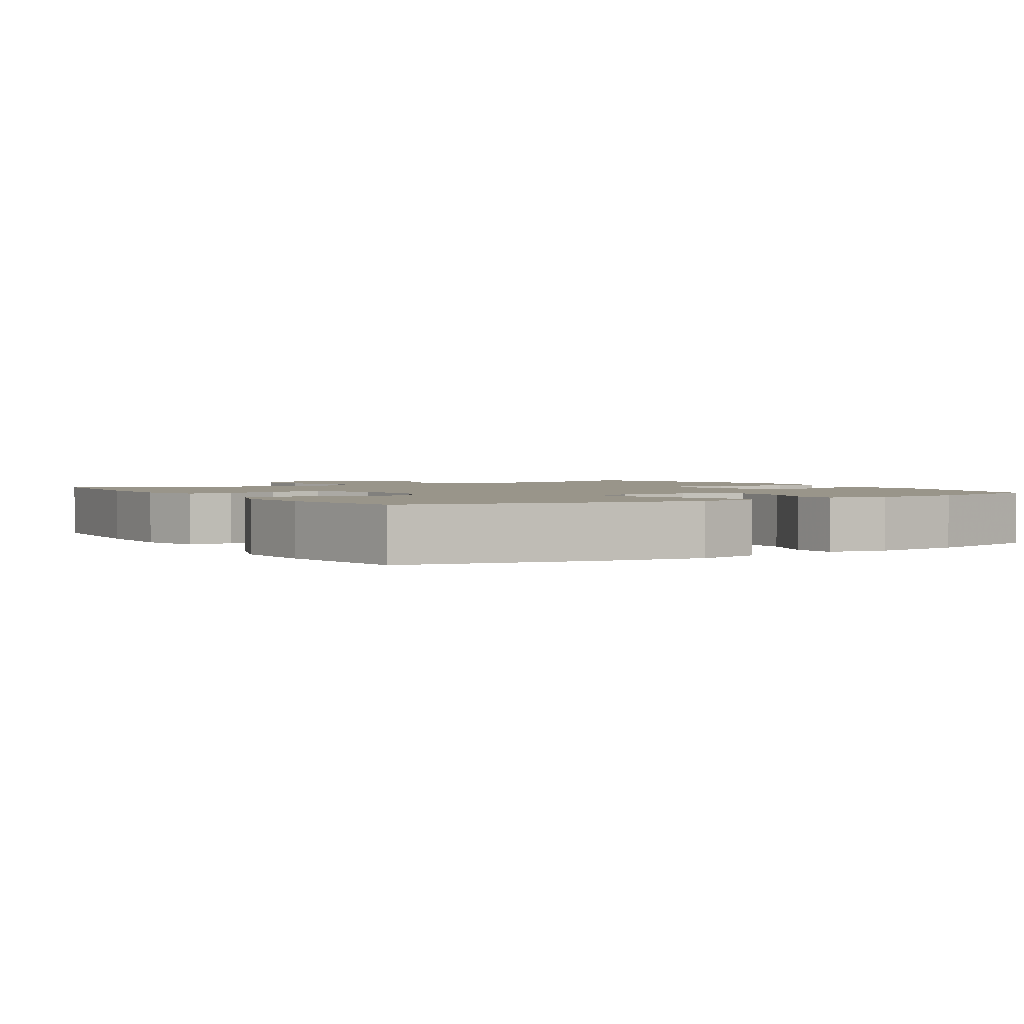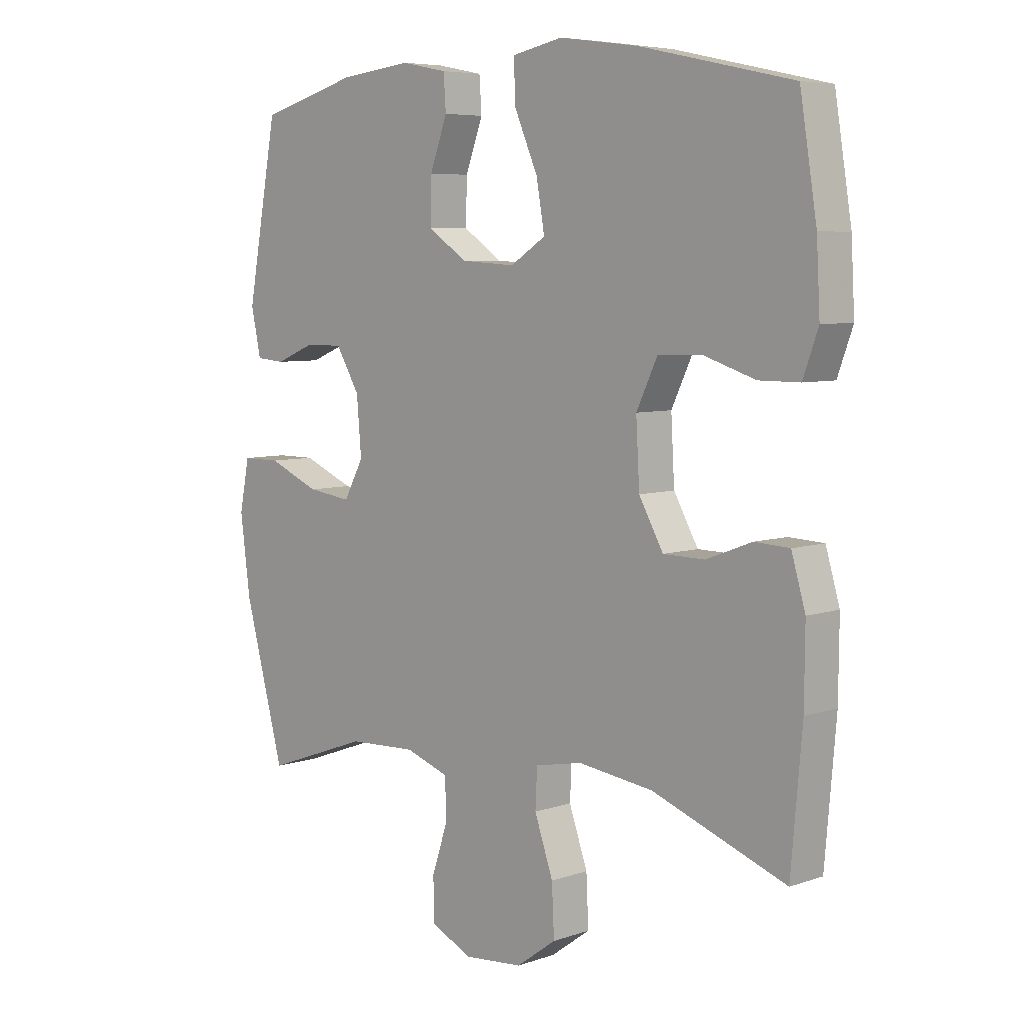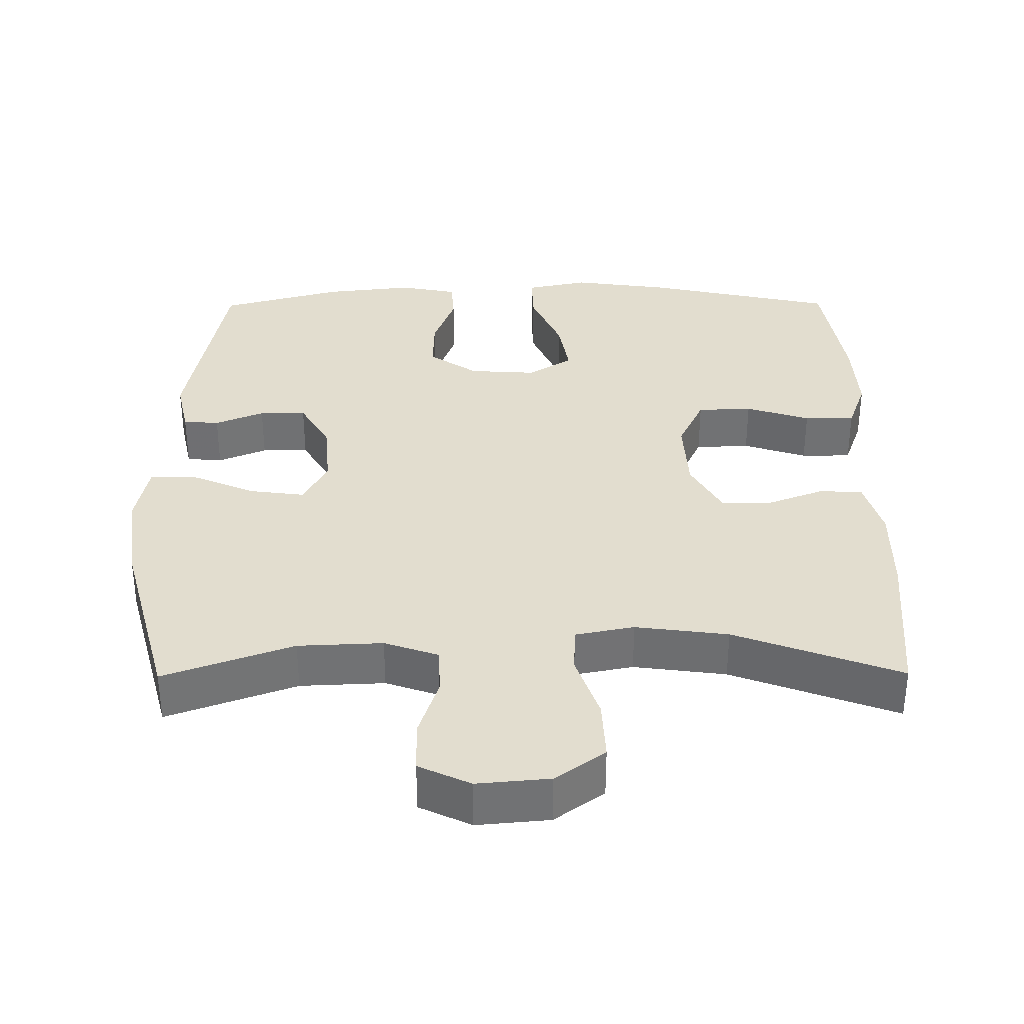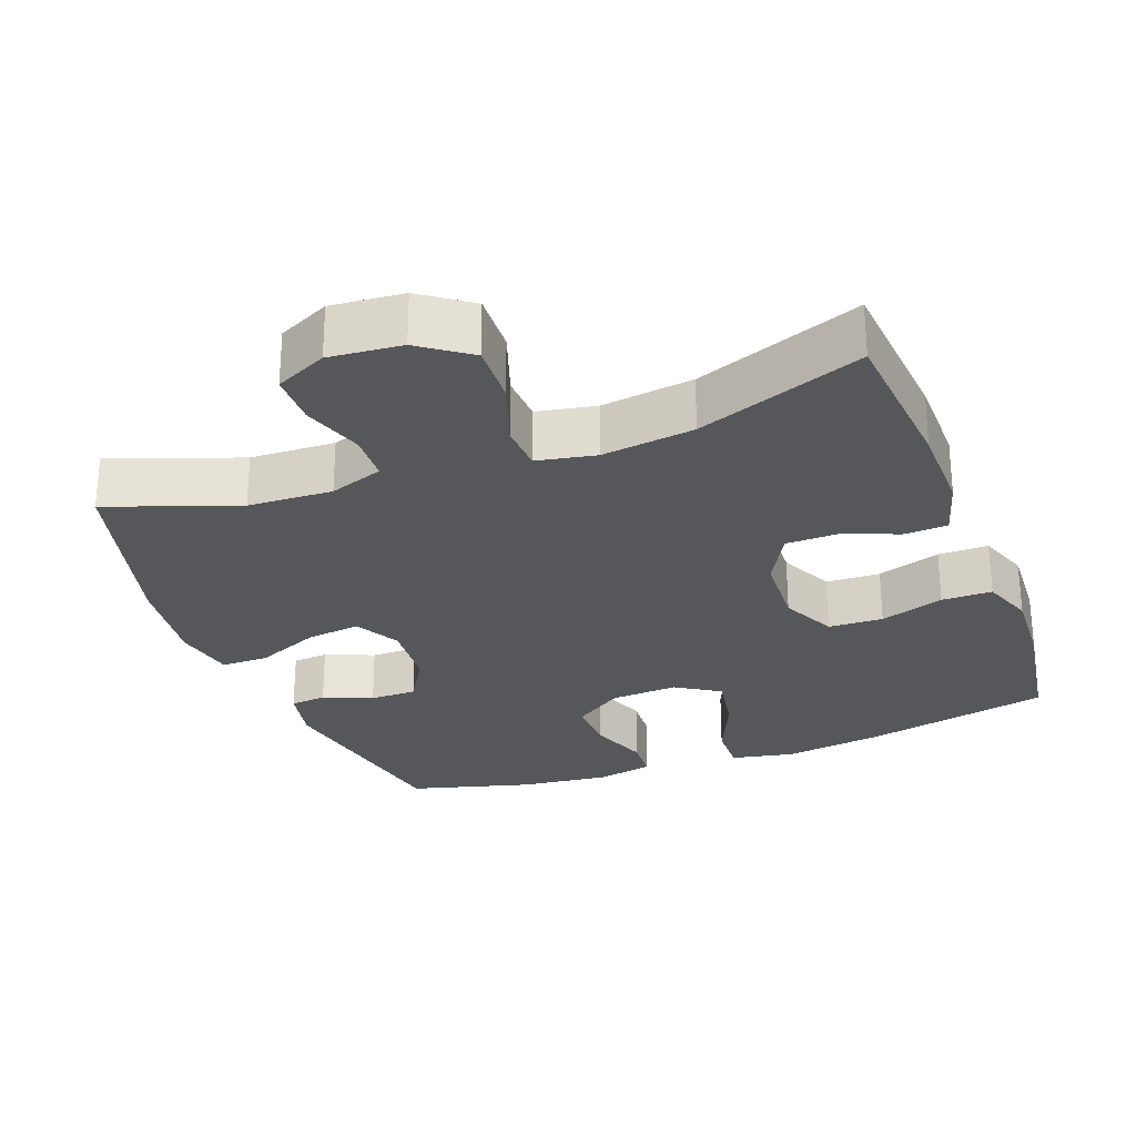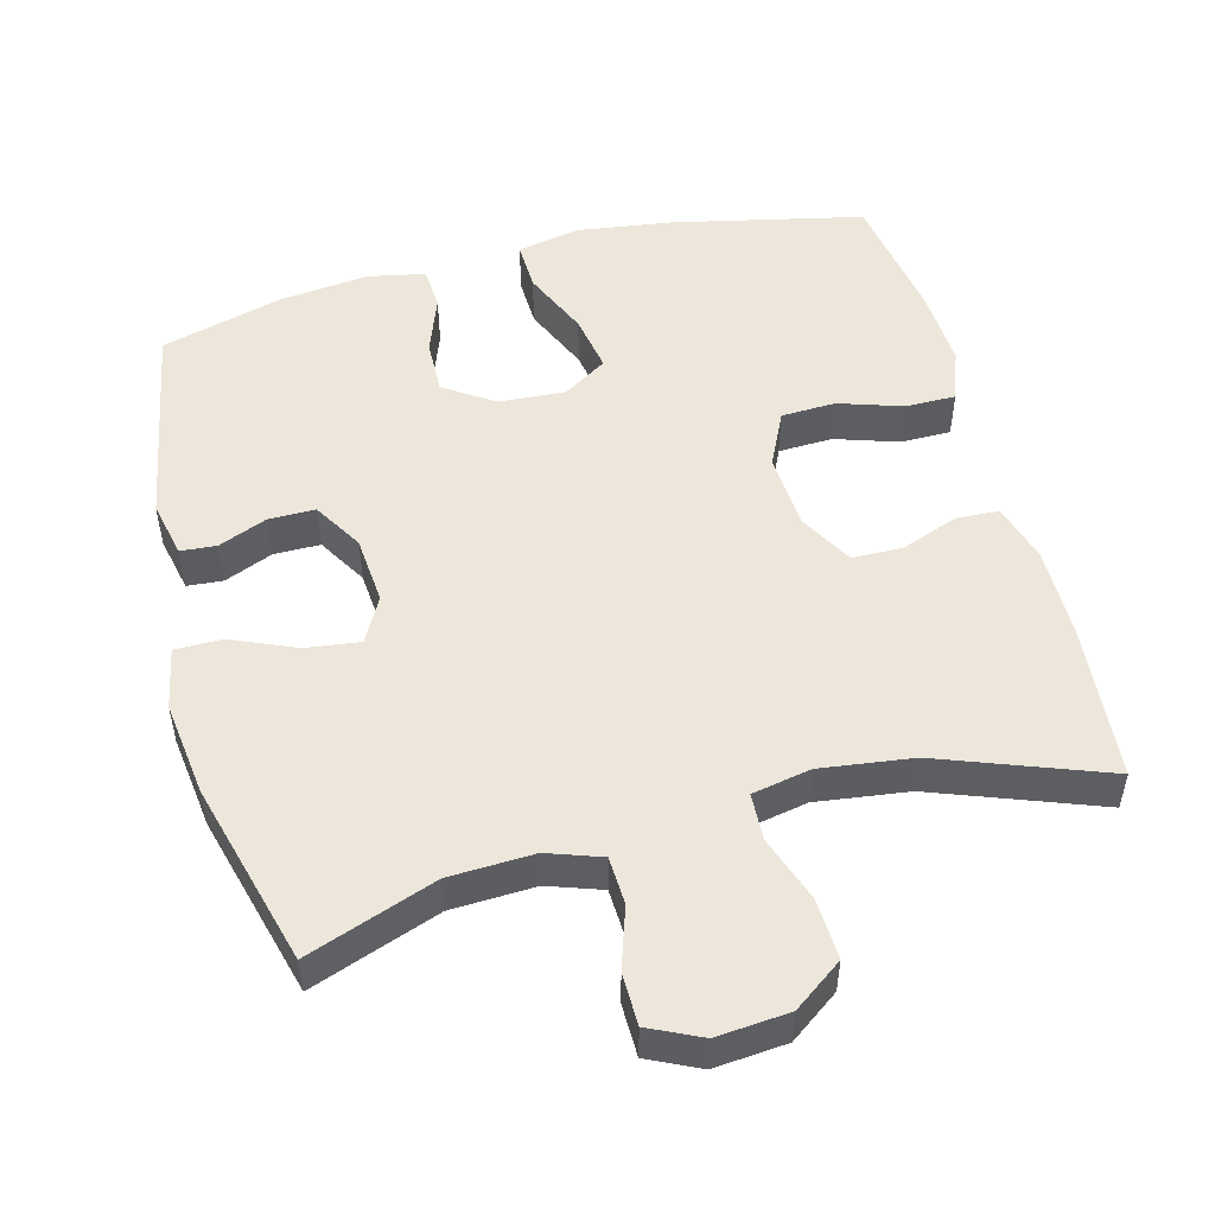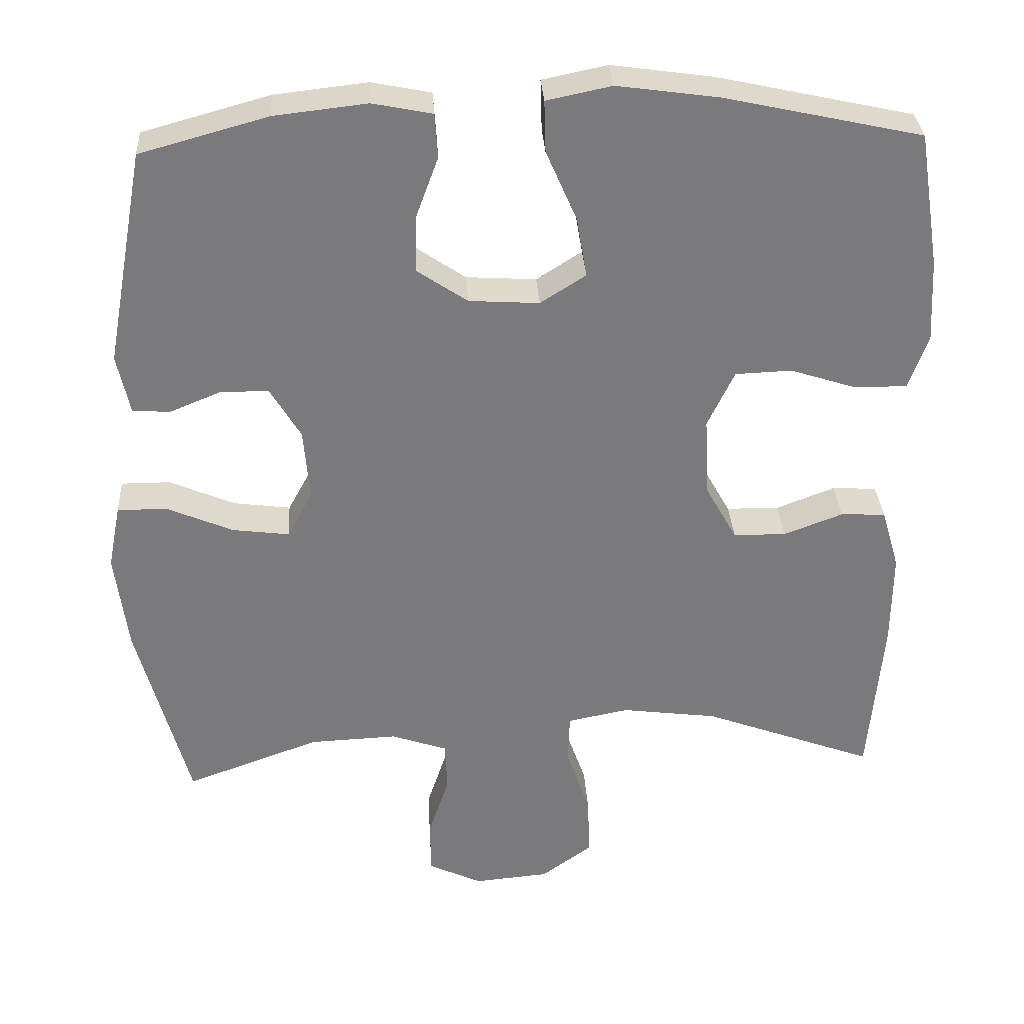
<metadata>
{"format":"obj","ext":"obj","renderer":"f3d","projection":"perspective","resolution":1024,"background":"white","views":[{"elev":2.0,"azim":-32.0,"up":"+Y"},{"elev":6.3,"azim":-135.3,"up":"+Z"},{"elev":34.8,"azim":179.6,"up":"+Y"},{"elev":-27.4,"azim":-159.3,"up":"+Y"},{"elev":51.1,"azim":165.2,"up":"+Y"},{"elev":32.1,"azim":176.6,"up":"+Z"}]}
</metadata>
<code>
v -0.5 0.07 -0.5
v -0.519 0.07 -0.279
v -0.52 0.07 -0.153
v -0.496 0.07 -0.071
v -0.436 0.07 -0.068
v -0.357 0.07 -0.098
v -0.286 0.07 -0.097
v -0.244 0.07 -0.022
v -0.238 0.07 0.085
v -0.274 0.07 0.161
v -0.35 0.07 0.164
v -0.439 0.07 0.135
v -0.509 0.07 0.135
v -0.535 0.07 0.207
v -0.529 0.07 0.319
v -0.5 0.07 0.5
v -0.236 0.07 0.558
v -0.1 0.07 0.577
v -0.013 0.07 0.559
v -0.015 0.07 0.49
v -0.056 0.07 0.396
v -0.07 0.07 0.315
v -0.009 0.07 0.276
v 0.085 0.07 0.282
v 0.153 0.07 0.328
v 0.151 0.07 0.404
v 0.121 0.07 0.486
v 0.125 0.07 0.545
v 0.205 0.07 0.561
v 0.329 0.07 0.547
v 0.5 0.07 0.5
v 0.553 0.07 0.211
v 0.536 0.07 0.132
v 0.486 0.07 0.128
v 0.418 0.07 0.156
v 0.353 0.07 0.156
v 0.312 0.07 0.087
v 0.304 0.07 -0.009
v 0.338 0.07 -0.072
v 0.414 0.07 -0.062
v 0.503 0.07 -0.024
v 0.569 0.07 -0.024
v 0.586 0.07 -0.11
v 0.569 0.07 -0.243
v 0.5 0.07 -0.5
v 0.32 0.07 -0.435
v 0.202 0.07 -0.43
v 0.127 0.07 -0.456
v 0.124 0.07 -0.523
v 0.152 0.07 -0.608
v 0.151 0.07 -0.681
v 0.079 0.07 -0.715
v -0.022 0.07 -0.706
v -0.091 0.07 -0.656
v -0.087 0.07 -0.571
v -0.055 0.07 -0.479
v -0.058 0.07 -0.413
v -0.14 0.07 -0.397
v -0.269 0.07 -0.414
v -0.5 0 -0.5
v -0.519 0 -0.279
v -0.52 0 -0.153
v -0.496 0 -0.071
v -0.436 0 -0.068
v -0.357 0 -0.098
v -0.286 0 -0.097
v -0.244 0 -0.022
v -0.238 0 0.085
v -0.274 0 0.161
v -0.35 0 0.164
v -0.439 0 0.135
v -0.509 0 0.135
v -0.535 0 0.207
v -0.529 0 0.319
v -0.5 0 0.5
v -0.236 0 0.558
v -0.1 0 0.577
v -0.013 0 0.559
v -0.015 0 0.49
v -0.056 0 0.396
v -0.07 0 0.315
v -0.009 0 0.276
v 0.085 0 0.282
v 0.153 0 0.328
v 0.151 0 0.404
v 0.121 0 0.486
v 0.125 0 0.545
v 0.205 0 0.561
v 0.329 0 0.547
v 0.5 0 0.5
v 0.553 0 0.211
v 0.536 0 0.132
v 0.486 0 0.128
v 0.418 0 0.156
v 0.353 0 0.156
v 0.312 0 0.087
v 0.304 0 -0.009
v 0.338 0 -0.072
v 0.414 0 -0.062
v 0.503 0 -0.024
v 0.569 0 -0.024
v 0.586 0 -0.11
v 0.569 0 -0.243
v 0.5 0 -0.5
v 0.32 0 -0.435
v 0.202 0 -0.43
v 0.127 0 -0.456
v 0.124 0 -0.523
v 0.152 0 -0.608
v 0.151 0 -0.681
v 0.079 0 -0.715
v -0.022 0 -0.706
v -0.091 0 -0.656
v -0.087 0 -0.571
v -0.055 0 -0.479
v -0.058 0 -0.413
v -0.14 0 -0.397
v -0.269 0 -0.414
f 54 55 56
f 53 54 56
f 52 53 56
f 51 52 56
f 50 51 56
f 49 50 56
f 48 49 56 57
f 47 48 57
f 46 47 57 58
f 44 45 46
f 43 44 46
f 42 43 46
f 41 42 46
f 40 41 46
f 39 40 46 58
f 33 34 35
f 32 33 35
f 31 32 35
f 30 31 35
f 29 30 35
f 28 29 35
f 27 28 35
f 26 27 35
f 25 26 35 36
f 24 25 36 37
f 19 20 21
f 18 19 21
f 17 18 21
f 16 17 21
f 15 16 21
f 14 15 21
f 13 14 21
f 12 13 21
f 11 12 21
f 10 11 21 22
f 9 10 22 23
f 4 5 6
f 3 4 6
f 2 3 6
f 1 2 6
f 59 1 6
f 59 6 7
f 59 7 8
f 58 59 8
f 39 58 8
f 38 39 8
f 24 37 38
f 23 24 38
f 9 23 38
f 8 9 38
f 115 114 113
f 115 113 112
f 115 112 111
f 115 111 110
f 115 110 109
f 115 109 108
f 116 115 108 107
f 116 107 106
f 117 116 106 105
f 105 104 103
f 105 103 102
f 105 102 101
f 105 101 100
f 105 100 99
f 117 105 99 98
f 94 93 92
f 94 92 91
f 94 91 90
f 94 90 89
f 94 89 88
f 94 88 87
f 94 87 86
f 94 86 85
f 95 94 85 84
f 96 95 84 83
f 80 79 78
f 80 78 77
f 80 77 76
f 80 76 75
f 80 75 74
f 80 74 73
f 80 73 72
f 80 72 71
f 80 71 70
f 81 80 70 69
f 82 81 69 68
f 65 64 63
f 65 63 62
f 65 62 61
f 65 61 60
f 65 60 118
f 66 65 118
f 67 66 118
f 67 118 117
f 67 117 98
f 67 98 97
f 97 96 83
f 97 83 82
f 97 82 68
f 97 68 67
f 1 60 61 2
f 2 61 62 3
f 3 62 63 4
f 4 63 64 5
f 5 64 65 6
f 6 65 66 7
f 7 66 67 8
f 8 67 68 9
f 9 68 69 10
f 10 69 70 11
f 11 70 71 12
f 12 71 72 13
f 13 72 73 14
f 14 73 74 15
f 15 74 75 16
f 16 75 76 17
f 17 76 77 18
f 18 77 78 19
f 19 78 79 20
f 20 79 80 21
f 21 80 81 22
f 22 81 82 23
f 23 82 83 24
f 24 83 84 25
f 25 84 85 26
f 26 85 86 27
f 27 86 87 28
f 28 87 88 29
f 29 88 89 30
f 30 89 90 31
f 31 90 91 32
f 32 91 92 33
f 33 92 93 34
f 34 93 94 35
f 35 94 95 36
f 36 95 96 37
f 37 96 97 38
f 38 97 98 39
f 39 98 99 40
f 40 99 100 41
f 41 100 101 42
f 42 101 102 43
f 43 102 103 44
f 44 103 104 45
f 45 104 105 46
f 46 105 106 47
f 47 106 107 48
f 48 107 108 49
f 49 108 109 50
f 50 109 110 51
f 51 110 111 52
f 52 111 112 53
f 53 112 113 54
f 54 113 114 55
f 55 114 115 56
f 56 115 116 57
f 57 116 117 58
f 58 117 118 59
f 59 118 60 1

</code>
